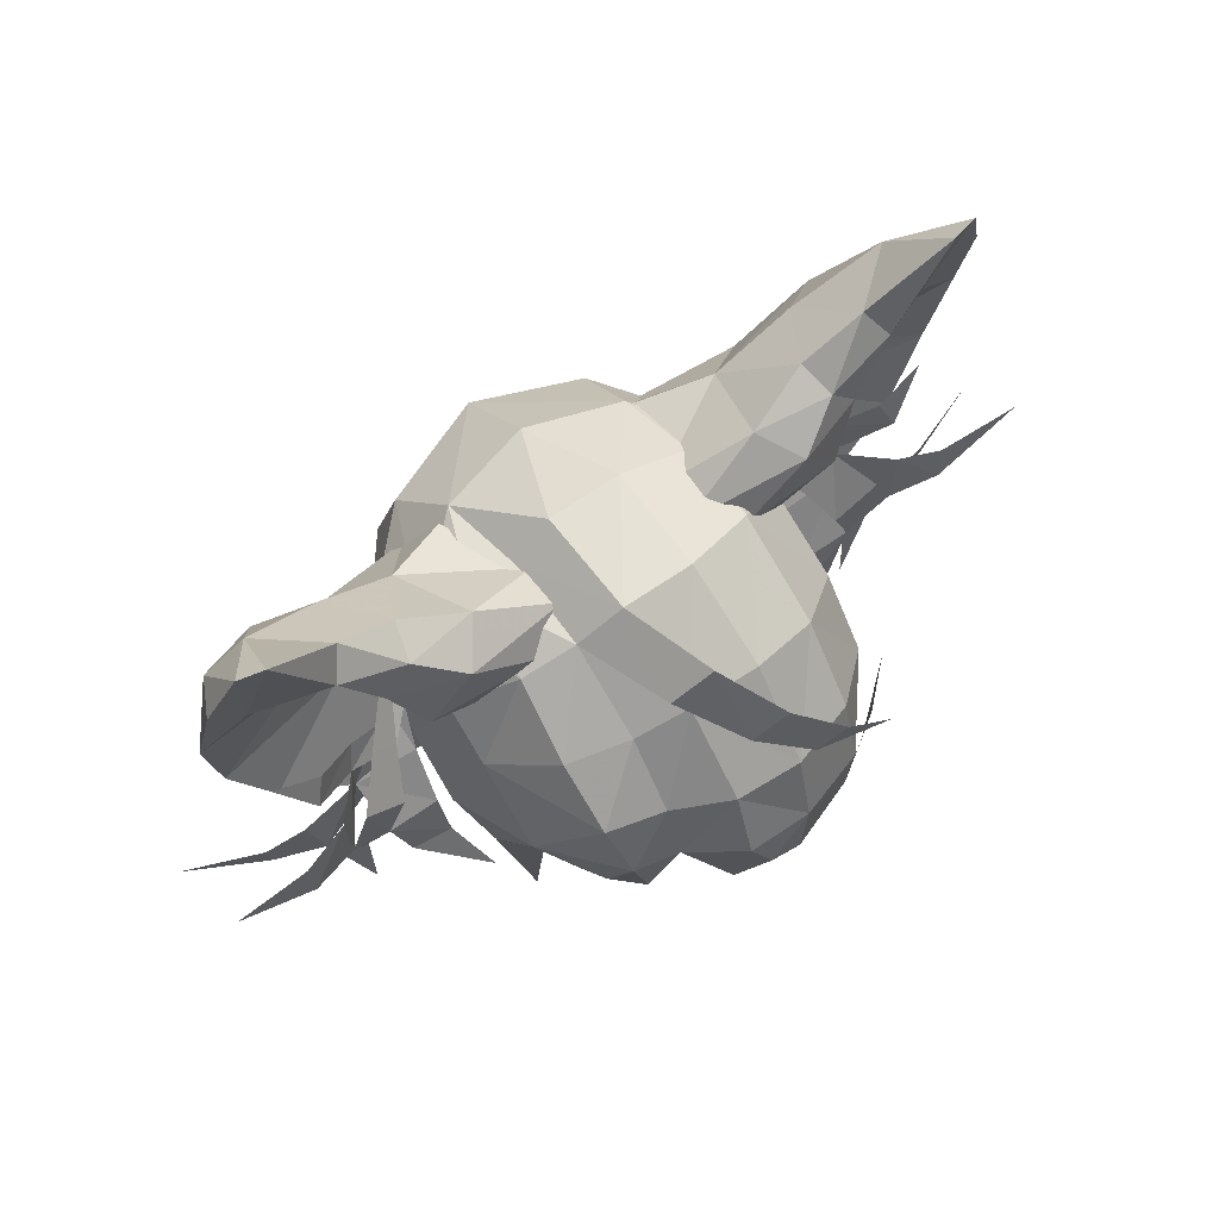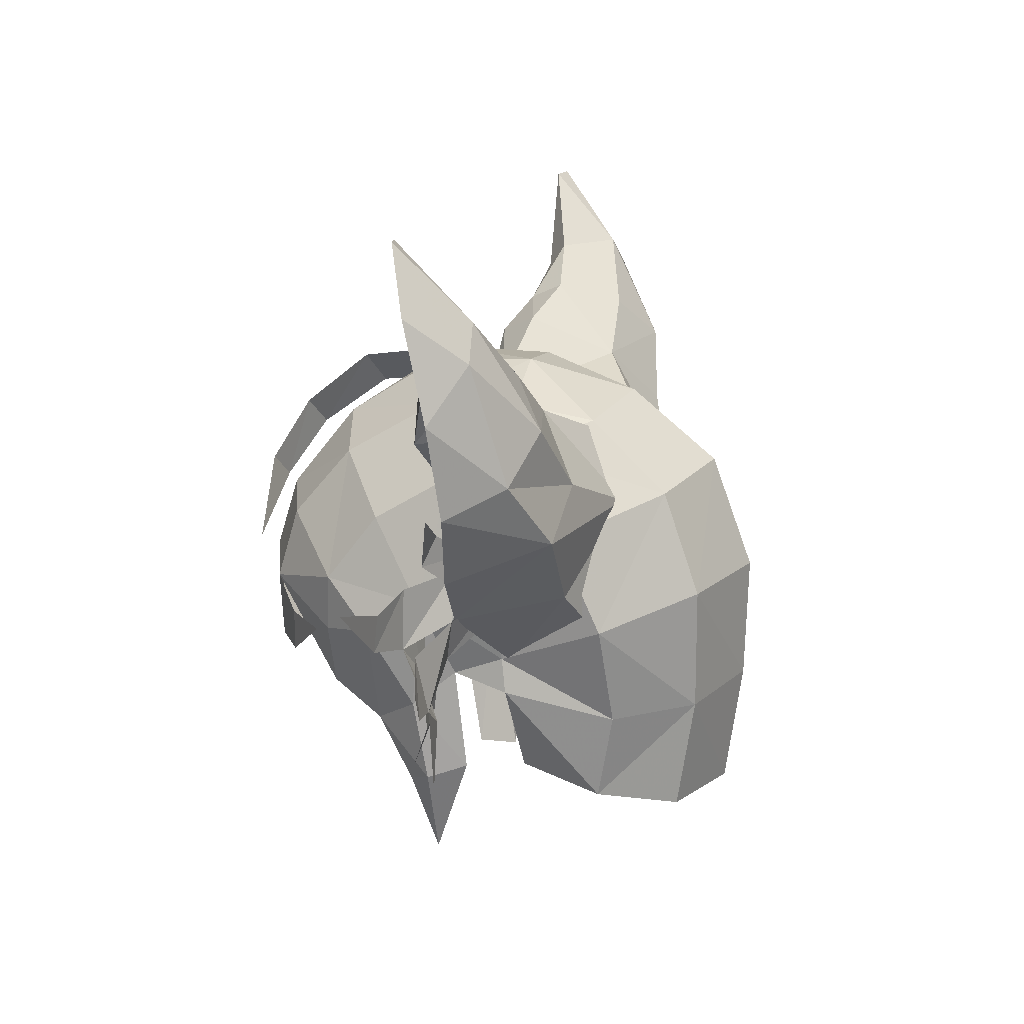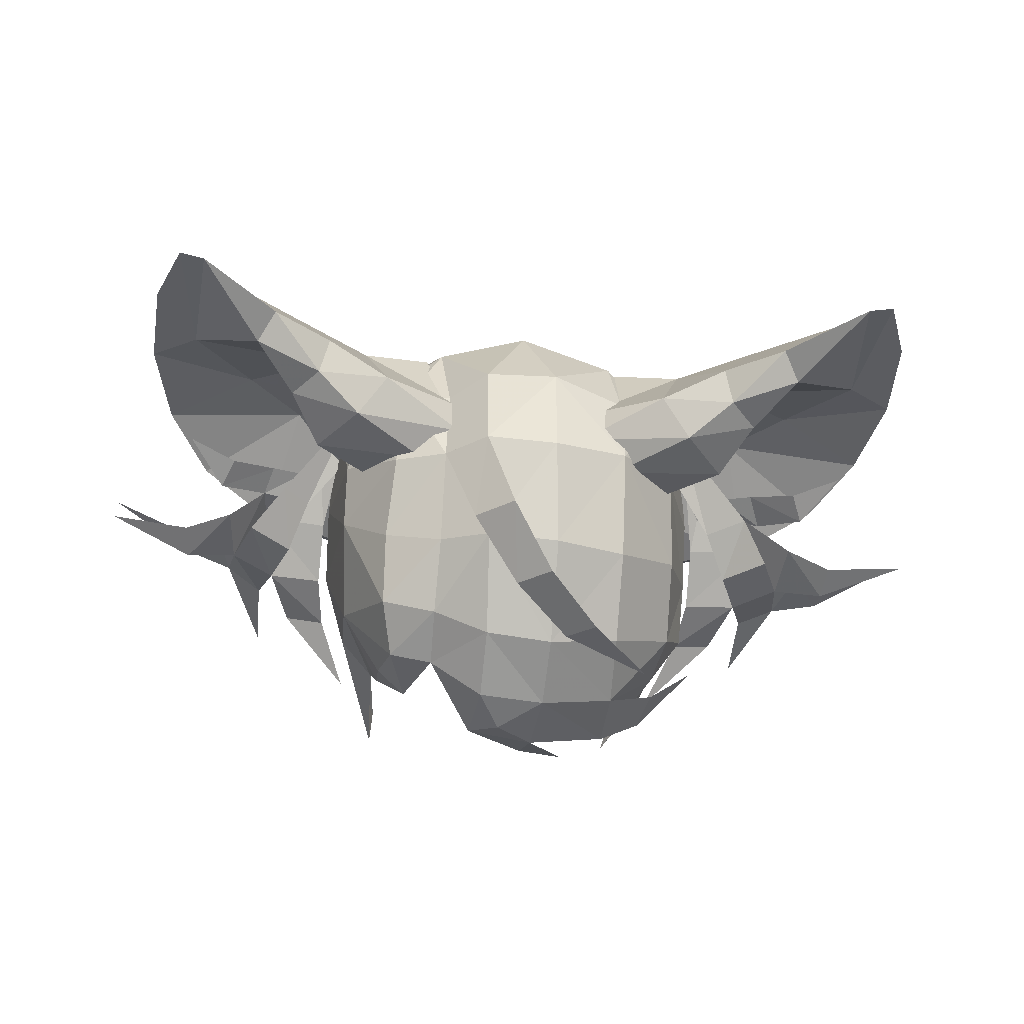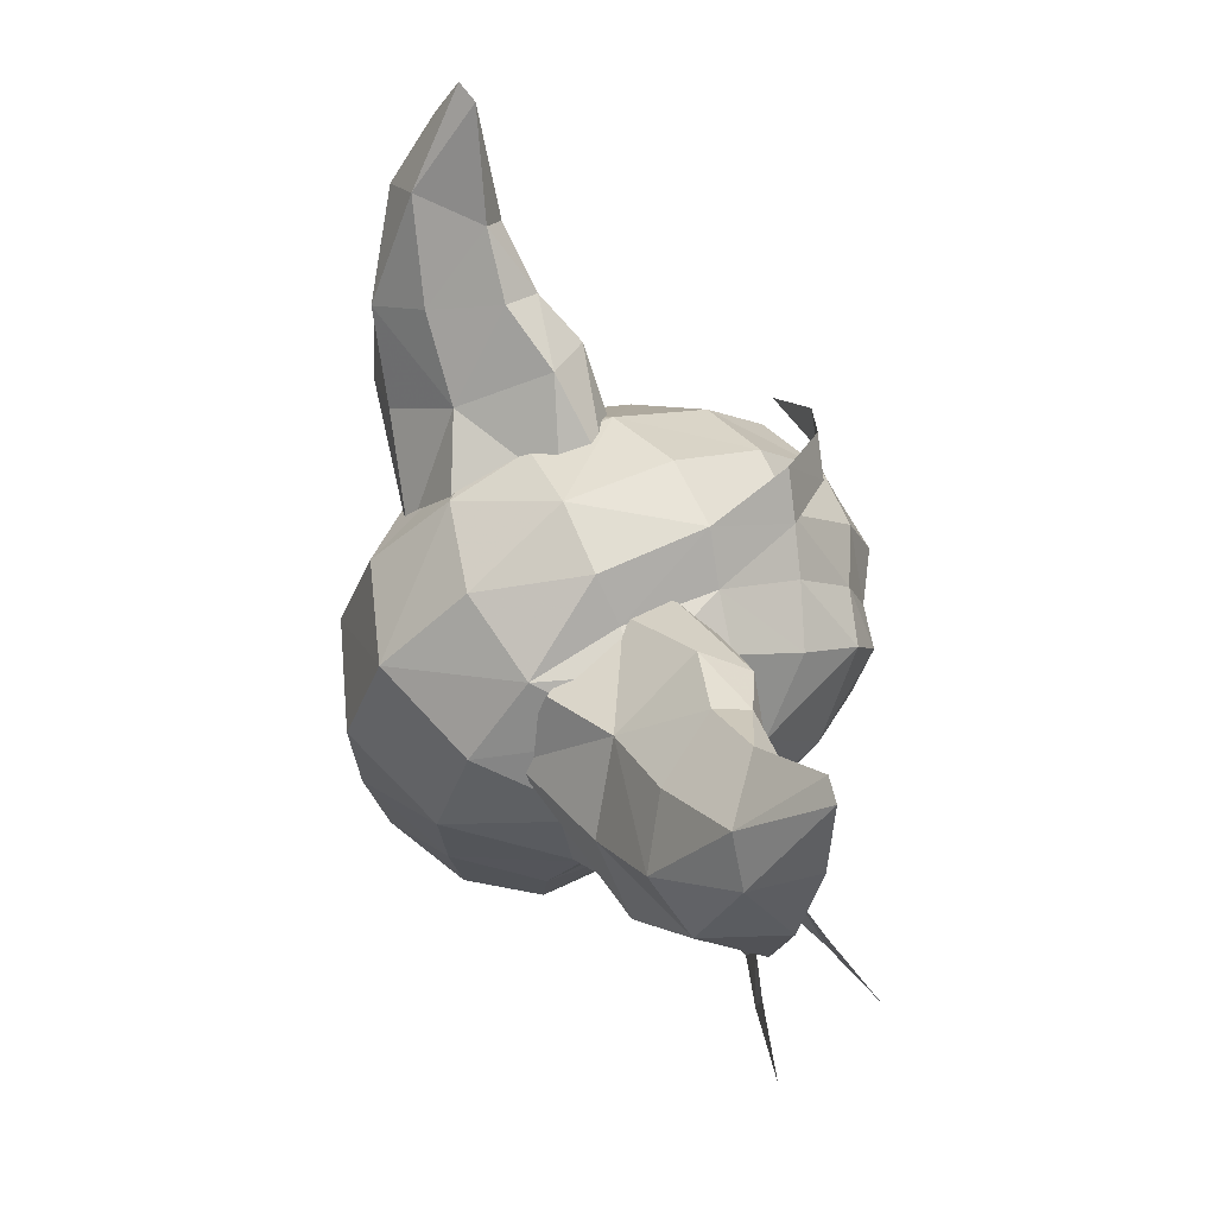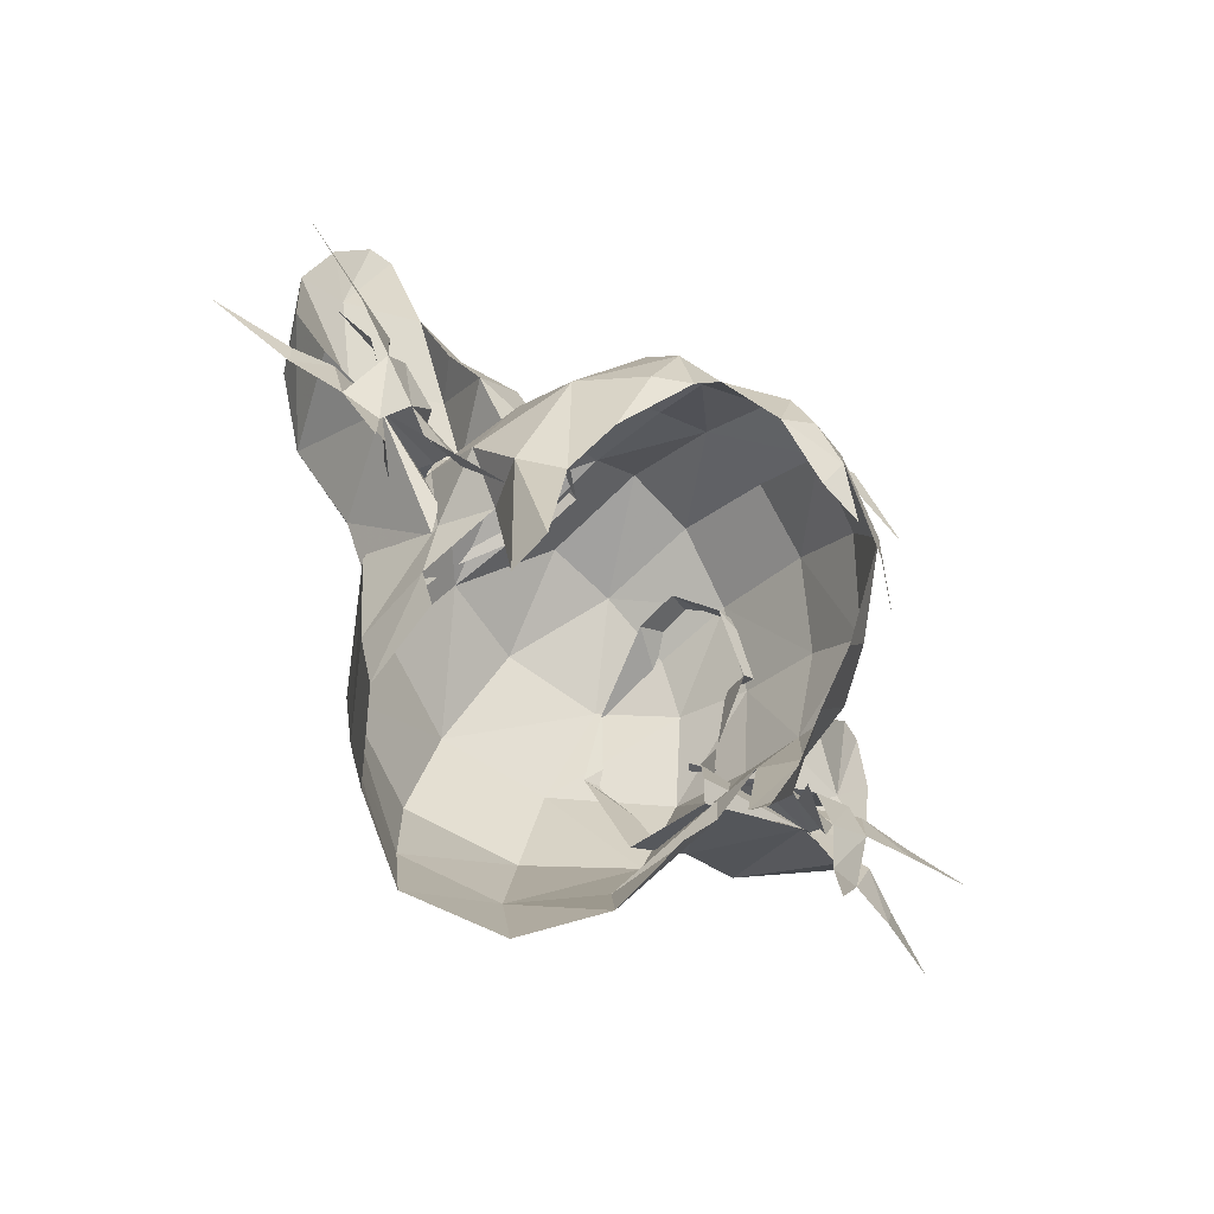
<metadata>
{"format":"obj","ext":"obj","renderer":"f3d","projection":"perspective","resolution":1024,"background":"white","views":[{"elev":62.8,"azim":-36.0,"up":"+Z"},{"elev":13.9,"azim":103.9,"up":"+Z"},{"elev":-48.2,"azim":-5.5,"up":"+Y"},{"elev":64.1,"azim":-114.2,"up":"+Z"},{"elev":-73.9,"azim":-46.0,"up":"+Z"}]}
</metadata>
<code>
g common_hair_male_3047
v -0.1398 4.669 86.41
v -0.1252 5.437 84.33
v -2.241 4.659 84.16
v -2.166 3.958 86.13
v -2.764 -1.827 86.35
v -1.688 -2.251 86.73
v -1.692 -0.7169 87.64
v -2.659 -0.5133 87.2
v -0.9063 -0.9011 88.31
v -0.9205 1.114 88.28
v -1.65 1.014 87.66
v -1.692 -0.7169 87.64
v -1.716 -3.233 85.7
v -2.727 -2.907 85.56
v -2.51 -3.416 84.6
v -1.703 -3.608 84.65
v 1.88 4.04 86.13
v 3.471 2.309 85.5
v 3.361 3.089 83.71
v 1.978 4.724 84.22
v 1.904 -0.4576 87.7
v 3.037 0.1147 86.5
v 2.704 1.434 87.05
v 1.871 1.079 87.74
v 1.904 -0.4576 87.7
v 0.4587 -0.8917 88.26
v 0.5729 -2.572 87.21
v 1.925 -2.243 86.66
v 0.4521 1.075 88.37
v 0.4587 -0.8917 88.26
v 0.5765 -3.818 85.67
v 1.917 -3.359 85.37
v 3.118 -2.318 84.39
v 3.093 -1.349 85.64
v 3.144 1.154 83.01
v 3.626 0.8307 84.75
v -3.887 2.276 85.68
v -3.787 2.665 83.96
v -3.946 -0.1124 83.33
v -3.996 0.8807 84.38
v -3.452 1.155 83.01
v -3.068 0.1969 82.62
v -3.291 1.424 87
v -1.843 2.707 87.4
v 3.194 1.232 82.35
v 2.775 3.256 81.84
v 1.687 2.594 87.45
v -3.64 0.1966 86.24
v -2.659 -0.5133 87.2
v -2.512 1.073 87.59
v -0.1398 3.032 87.74
v -0.9063 -0.9011 88.31
v -0.7761 -2.536 87.24
v 3.037 0.1147 86.5
v 3.604 -0.3948 84.12
v 3.626 0.8307 84.75
v 3.144 1.154 83.01
v 3.073 0.2063 82.64
v -0.6827 -3.764 85.75
v -0.6977 -4.246 84.5
v 0.5424 -4.229 84.36
v -3.64 0.1966 86.24
v -3.625 -0.7507 85.56
v 3.303 -0.5785 82.01
v 3.551 -1.425 83.49
v 2.913 0.3866 80.69
v 3.134 -0.3466 80.46
v 2.721 -1.436 81.49
v 2.793 -0.7775 80.3
v -2.007 4.491 81.87
v -3.149 3.083 81.87
v -0.1267 5.36 82.07
v 1.678 4.675 81.89
v 0.4105 -4.265 83.22
v -0.2851 -4.345 83.7
v -0.8361 -4.036 83.2
v 0.2545 -3.869 82.52
v 2.854 -3.128 83.58
v 1.949 -3.744 84.04
v 1.905 -3.679 82.82
v 2.677 -3.183 82.76
v -1.073 -2.395 87.54
v -0.3609 -2.577 88.16
v -0.9063 -0.9011 88.31
v -1.692 -0.7169 87.64
v -0.1894 -3.41 86.79
v 0.4326 -3.562 87.32
v 0.8473 -3.867 85.89
v 1.379 -3.99 86.32
v -3.5 -1.914 84.1
v -2.727 -2.168 82.52
v -2.871 -1.249 81.71
v 2.417 -2.426 82.09
v 2.914 -2.424 83.31
v -3.452 1.155 83.01
v -3.242 1.604 81.87
v -3.513 -0.7004 82.09
v -2.738 -0.008468 79.15
v -2.184 -3.4 83.47
v -2.725 -2.962 83.65
v -2.781 -0.8096 79.14
v -3.242 1.604 81.87
v 3.194 1.232 82.35
v -3.996 0.8807 84.38
v 2.493 -0.3192 78.79
v -2.789 3.034 80.17
v -2.942 1.589 80.73
v 2.525 2.93 80.19
v -0.1837 5.021 79.81
v -1.773 4.211 79.75
v 1.613 4.336 79.81
v 1.093 -3.864 82.4
v 2.522 -3.877 84.99
v 3.69 -2.376 83.51
v 2.584 1.469 80.72
v 4.152 1.237 84.52
v 4.16 1.048 83.93
v 4.727 0.5128 83.44
v 5.048 0.6946 84.27
v 6.133 0.3118 83.9
v 5.828 0.4668 82.78
v 6.762 0.5671 82.93
v 6.849 0.514 83.52
v 8.29 0.9482 83.86
v 3.439 1.955 86.17
v 3.099 1.646 85.76
v 4.099 0.6351 84.75
v 4.845 0.6871 85.18
v 5.655 -0.05169 83.87
v 4.87 0.08346 83.18
v 5.157 0.4345 82.36
v 5.828 0.4668 82.78
v 5.148 0.3581 81
v 4.517 0.05416 84.01
v 5.303 -0.0551 84.66
v 4.059 1.864 85.76
v 3.566 1.565 85.53
v 3.833 0.7045 84.16
v 5.048 0.6946 84.27
v 4.87 0.08346 83.18
v 3.863 0.1207 83.08
v 3.745 -0.03586 81.97
v 4.504 0.04588 81.97
v 3.24 -0.6027 80.7
v 4.323 1.089 85.37
v 4.099 0.6351 84.75
v 5.048 0.6946 84.27
v 4.845 0.6871 85.18
v 5.749 -0.003266 85.03
v 5.655 -0.05169 83.87
v 6.574 -0.3102 84.07
v 6.63 -0.2246 84.77
v 8.07 -0.4503 85.17
v 4.323 1.089 85.37
v 4.355 1.078 84.85
v 5.176 0.8222 84.93
v 4.929 1.016 85.57
v 5.719 0.6059 86.05
v 5.946 0.3967 85.53
v 6.59 0.6536 86.53
v -4.409 1.592 84.54
v -5.305 0.7207 84.27
v -4.984 0.8676 83.46
v -4.417 1.403 83.95
v -6.39 0.6666 83.92
v -7.106 0.8688 83.53
v -7.02 0.922 82.95
v -6.085 0.6442 82.79
v -8.548 1.303 83.88
v -4.442 0.6931 84.78
v -3.356 1.646 85.76
v -3.696 1.955 86.17
v -4.929 0.6337 85.23
v -5.414 0.4344 82.36
v -5.127 0.08339 83.18
v -5.912 -0.09834 83.87
v -6.085 0.6442 82.79
v -5.405 0.3581 81
v -4.774 0.0541 84.01
v -5.56 -0.05517 84.66
v -4.316 1.864 85.76
v -5.305 0.7207 84.27
v -4.09 0.7044 84.16
v -3.823 1.565 85.53
v -5.127 0.08339 83.18
v -4.761 0.04581 81.97
v -4.002 -0.03591 81.97
v -4.12 0.1206 83.08
v -3.497 -0.6028 80.7
v -4.58 0.9541 85.37
v -5.354 0.6468 85.02
v -5.305 0.7207 84.27
v -4.442 0.6931 84.78
v -6.006 -0.09649 85.02
v -6.887 -0.3179 84.77
v -6.831 -0.4034 84.07
v -5.912 -0.09834 83.87
v -8.327 -0.5436 85.16
f 1 2 3
f 3 4 1
f 5 6 7
f 7 8 5
f 9 10 11
f 11 12 9
f 13 14 15
f 15 16 13
f 17 18 19
f 19 20 17
f 1 17 20
f 20 2 1
f 21 22 23
f 23 24 21
f 25 26 27
f 27 28 25
f 29 30 21
f 21 24 29
f 31 32 28
f 28 27 31
f 33 34 28
f 28 32 33
f 35 19 18
f 18 36 35
f 37 4 3
f 3 38 37
f 39 40 41
f 41 42 39
f 4 37 43
f 43 44 4
f 18 23 22
f 22 36 18
f 35 45 46
f 46 19 35
f 23 18 17
f 17 47 23
f 43 48 49
f 49 50 43
f 1 51 47
f 47 17 1
f 26 52 53
f 53 27 26
f 29 10 9
f 9 30 29
f 34 54 25
f 25 28 34
f 55 56 54
f 54 34 55
f 57 56 55
f 55 58 57
f 13 59 53
f 53 6 13
f 16 60 59
f 59 13 16
f 61 31 59
f 59 60 61
f 8 62 63
f 63 5 8
f 50 49 12
f 12 11 50
f 14 13 6
f 6 5 14
f 64 58 55
f 55 65 64
f 66 58 64
f 64 67 66
f 67 64 68
f 68 69 67
f 33 65 55
f 55 34 33
f 70 71 38
f 38 3 70
f 72 70 3
f 3 2 72
f 73 20 19
f 19 46 73
f 72 2 20
f 20 73 72
f 74 75 76
f 76 77 74
f 76 75 60
f 60 16 76
f 78 79 80
f 80 81 78
f 82 83 84
f 84 85 82
f 86 87 83
f 83 82 86
f 87 86 88
f 88 89 87
f 10 44 11
f 52 7 53
f 15 14 90
f 91 90 92
f 51 29 47
f 93 68 94
f 79 93 94
f 80 61 74
f 63 62 40
f 95 71 96
f 97 42 98
f 99 16 15
f 15 100 99
f 92 97 101
f 38 71 95
f 102 42 41
f 90 63 39
f 58 103 57
f 61 75 74
f 104 37 38
f 104 38 95
f 43 50 44
f 51 1 44
f 11 44 50
f 53 31 27
f 29 51 10
f 29 24 47
f 10 51 44
f 33 94 65
f 31 61 79
f 32 79 33
f 48 43 37
f 48 37 104
f 47 24 23
f 66 67 105
f 67 69 105
f 68 64 65
f 68 65 94
f 97 98 101
f 42 97 39
f 39 97 90
f 14 63 90
f 63 40 39
f 14 5 63
f 96 106 107
f 46 45 108
f 71 70 106
f 46 108 73
f 73 109 72
f 70 109 110
f 108 111 73
f 70 110 106
f 61 60 75
f 74 77 112
f 80 79 61
f 89 88 113
f 79 32 31
f 53 59 31
f 7 6 53
f 81 114 78
f 79 94 33
f 1 4 44
f 96 71 106
f 45 115 108
f 73 111 109
f 70 72 109
f 91 99 100
f 15 90 100
f 100 90 91
f 90 97 92
f 116 117 118
f 118 119 116
f 120 121 122
f 122 123 120
f 124 123 122
f 119 118 121
f 121 120 119
f 125 126 127
f 127 128 125
f 129 130 131
f 131 132 129
f 133 132 131
f 128 127 134
f 134 135 128
f 135 134 130
f 130 129 135
f 136 137 138
f 138 139 136
f 140 141 142
f 142 143 140
f 144 143 142
f 139 138 141
f 141 140 139
f 145 146 147
f 147 148 145
f 149 150 151
f 151 152 149
f 153 152 151
f 148 147 150
f 150 149 148
f 154 155 156
f 156 157 154
f 158 159 160
f 157 156 159
f 159 158 157
f 161 162 163
f 163 164 161
f 165 166 167
f 167 168 165
f 169 167 166
f 162 165 168
f 168 163 162
f 170 171 172
f 172 173 170
f 174 175 176
f 176 177 174
f 174 177 178
f 179 170 173
f 173 180 179
f 175 179 180
f 180 176 175
f 181 182 183
f 183 184 181
f 185 186 187
f 187 188 185
f 189 187 186
f 182 185 188
f 188 183 182
f 190 191 192
f 192 193 190
f 194 195 196
f 196 197 194
f 198 196 195
f 191 194 197
f 197 192 191
g common_hair_male_3047
v -4.58 0.9541 85.37
v -4.442 0.6931 84.78
v -5.354 0.6468 85.02
v -5.354 0.6468 85.02
v -5.186 0.8401 85.56
v -4.58 0.9541 85.37
v -6.847 0.4778 86.52
v -5.976 0.4301 86.04
v -6.203 0.2209 85.52
v -5.186 0.8401 85.56
v -5.354 0.6468 85.02
v -3.4 1.317 82.95
v -5.305 0.7207 84.27
v -4.336 2.561 84.56
v -3.292 2.937 83.62
v -3.486 -0.4511 88.28
v -2.951 0.2958 88.64
v -4.301 -0.006711 88.9
v -5.734 1.464 87.38
v -4.737 1.678 86.37
v -3.38 1.024 87.35
v -4.232 0.7052 88.56
v -7.326 1.047 86.63
v -6.597 0.8942 85.31
v -6.597 0.8942 85.31
v -5.666 2.618 85.91
v -4.505 2.732 86.75
v -6.718 2.072 87.14
v -5.782 2.441 87.98
v -4.137 0.632 89.19
v -6.789 0.7505 88.87
v -5.518 0.09912 89.45
v -6.552 0.0353 91.35
v -7.017 0.131 91.37
v -7.033 1.478 89.34
v -7.017 0.131 91.37
v -6.303 1.352 89.94
v -5.518 0.09912 89.45
v -5.212 0.4763 89.91
v -6.552 0.0353 91.35
v -4.808 -0.02905 88.32
v -7.644 0.8687 88.33
v -4.255 -0.3276 87.28
v -4.808 -0.02905 88.32
v -5.305 0.7207 84.27
v -3.291 1.236 84.51
v -2.141 -0.4356 87.22
v -4.255 -0.3276 87.28
v -3.115 -0.08615 86.31
v -7.326 1.047 86.63
v -3.131 1.067 83.19
v -5.305 0.7207 84.27
v -3.4 1.317 82.95
v -2.471 3.265 86.01
v -3.427 1.929 87.88
v -2.152 2.535 87.35
v -4.843 1.794 88.77
v -1.435 0.05022 87.6
v -3.672 1.138 85.96
v -3.115 -0.08615 86.31
v -7.491 0.4319 90.14
v -7.644 0.8687 88.33
v -7.491 0.4319 90.14
v -1.456 0.8645 87.58
v 3.023 1.317 82.95
v 2.915 2.937 83.62
v 3.959 2.561 84.56
v 4.928 0.7207 84.27
v 3.109 -0.4511 88.28
v 3.924 -0.006682 88.9
v 2.574 0.2958 88.64
v 5.357 1.464 87.38
v 3.855 0.7053 88.56
v 3.003 1.024 87.35
v 4.36 1.678 86.37
v 6.221 0.8942 85.31
v 6.949 1.047 86.63
v 5.289 2.618 85.91
v 6.221 0.8942 85.31
v 4.128 2.732 86.75
v 5.405 2.441 87.98
v 6.341 2.072 87.14
v 3.76 0.632 89.19
v 6.412 0.7505 88.87
v 6.64 0.1311 91.37
v 6.176 0.03534 91.35
v 5.141 0.09916 89.45
v 6.656 1.478 89.34
v 5.926 1.352 89.94
v 6.64 0.1311 91.37
v 5.141 0.09916 89.45
v 6.176 0.03534 91.35
v 4.835 0.4764 89.91
v 4.431 -0.02902 88.32
v 7.267 0.8688 88.33
v 3.878 -0.3276 87.28
v 4.431 -0.02902 88.32
v 2.914 1.236 84.51
v 4.928 0.7207 84.27
v 1.764 -0.4356 87.22
v 2.738 -0.08613 86.31
v 3.878 -0.3276 87.28
v 6.949 1.047 86.63
v 2.754 1.067 83.19
v 3.023 1.317 82.95
v 4.928 0.7207 84.27
v 2.094 3.265 86.01
v 1.775 2.535 87.35
v 3.05 1.929 87.88
v 4.466 1.794 88.77
v 1.058 0.05022 87.6
v 2.738 -0.08613 86.31
v 3.295 1.138 85.96
v 7.114 0.432 90.14
v 7.267 0.8688 88.33
v 7.114 0.432 90.14
v 1.079 0.8645 87.58
f 199 200 201
f 202 203 204
f 205 206 207
f 207 206 208
f 208 209 207
f 210 211 212
f 212 213 210
f 214 215 216
f 217 218 219
f 219 220 217
f 218 217 221
f 221 222 218
f 211 223 224
f 224 212 211
f 225 224 226
f 226 227 225
f 228 216 215
f 229 230 231
f 231 232 229
f 233 234 235
f 236 237 238
f 239 216 236
f 220 230 229
f 229 217 220
f 240 221 217
f 217 229 240
f 233 227 226
f 241 242 220
f 220 219 241
f 218 222 243
f 243 244 218
f 245 214 246
f 246 247 245
f 214 216 239
f 239 246 214
f 224 223 248
f 248 226 224
f 249 250 251
f 252 212 224
f 224 225 252
f 252 225 253
f 253 254 252
f 253 225 227
f 227 255 253
f 256 215 214
f 214 245 256
f 219 257 258
f 219 218 257
f 257 218 244
f 229 259 240
f 260 261 233
f 260 226 248
f 228 237 216
f 219 258 241
f 220 242 230
f 244 243 249
f 213 212 252
f 255 227 235
f 253 262 254
f 215 262 253
f 256 262 215
f 233 226 260
f 228 215 253
f 253 255 228
f 228 255 237
f 237 255 235
f 235 234 238
f 238 237 235
f 227 233 235
f 233 261 234
f 237 236 216
f 232 259 229
f 263 264 265
f 265 266 263
f 267 268 269
f 270 271 272
f 272 273 270
f 273 274 275
f 275 270 273
f 266 265 276
f 276 277 266
f 278 279 280
f 280 276 278
f 281 269 268
f 282 283 284
f 284 285 282
f 286 287 288
f 289 290 291
f 292 289 268
f 271 270 282
f 282 285 271
f 293 282 270
f 270 275 293
f 286 280 279
f 294 272 271
f 271 295 294
f 273 296 297
f 297 274 273
f 298 299 300
f 300 267 298
f 267 300 292
f 292 268 267
f 276 280 301
f 301 277 276
f 302 303 304
f 305 278 276
f 276 265 305
f 305 306 307
f 307 278 305
f 307 308 279
f 279 278 307
f 309 298 267
f 267 269 309
f 272 310 311
f 272 311 273
f 311 296 273
f 282 293 312
f 313 286 314
f 313 301 280
f 281 268 291
f 272 294 310
f 271 285 295
f 296 302 297
f 264 305 265
f 308 287 279
f 307 306 315
f 269 307 315
f 309 269 315
f 286 313 280
f 281 308 307
f 307 269 281
f 281 291 308
f 291 287 308
f 287 291 290
f 290 288 287
f 279 287 286
f 286 288 314
f 291 268 289
f 283 282 312

</code>
